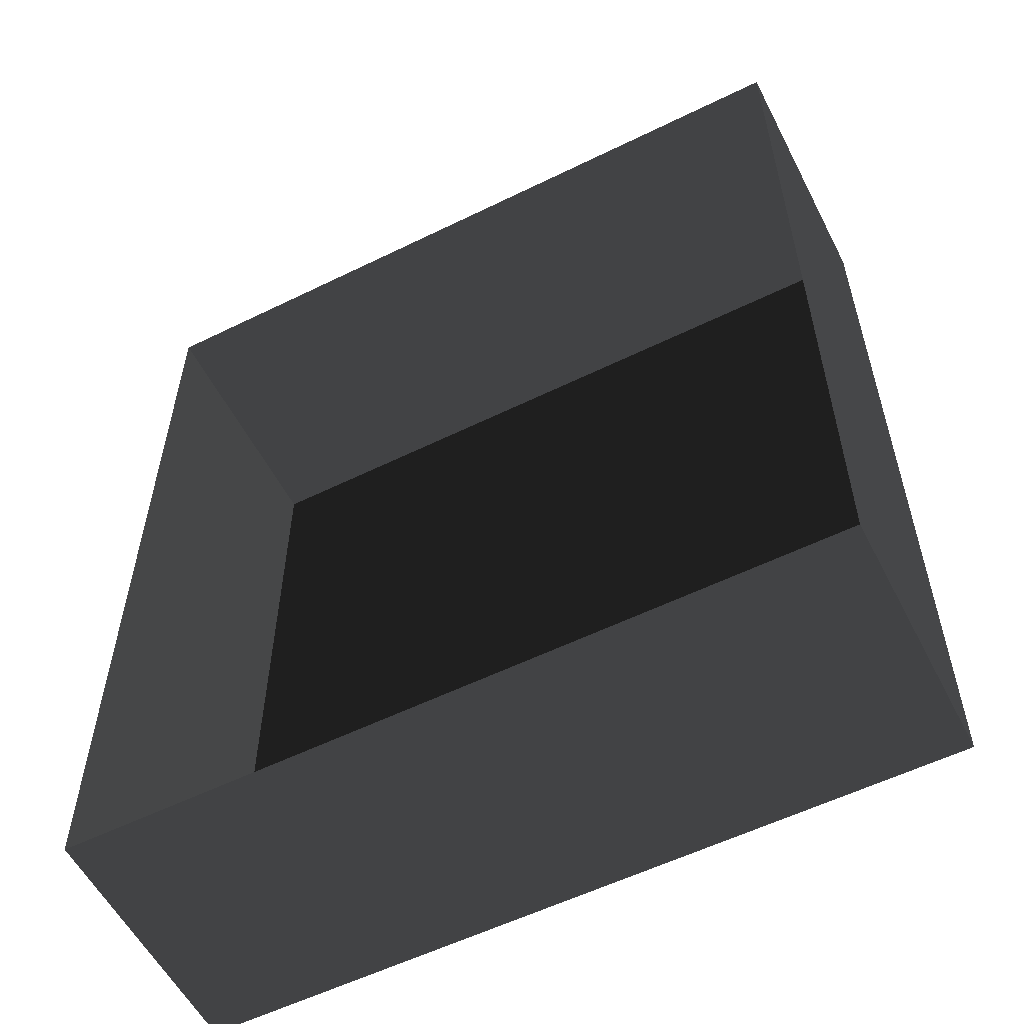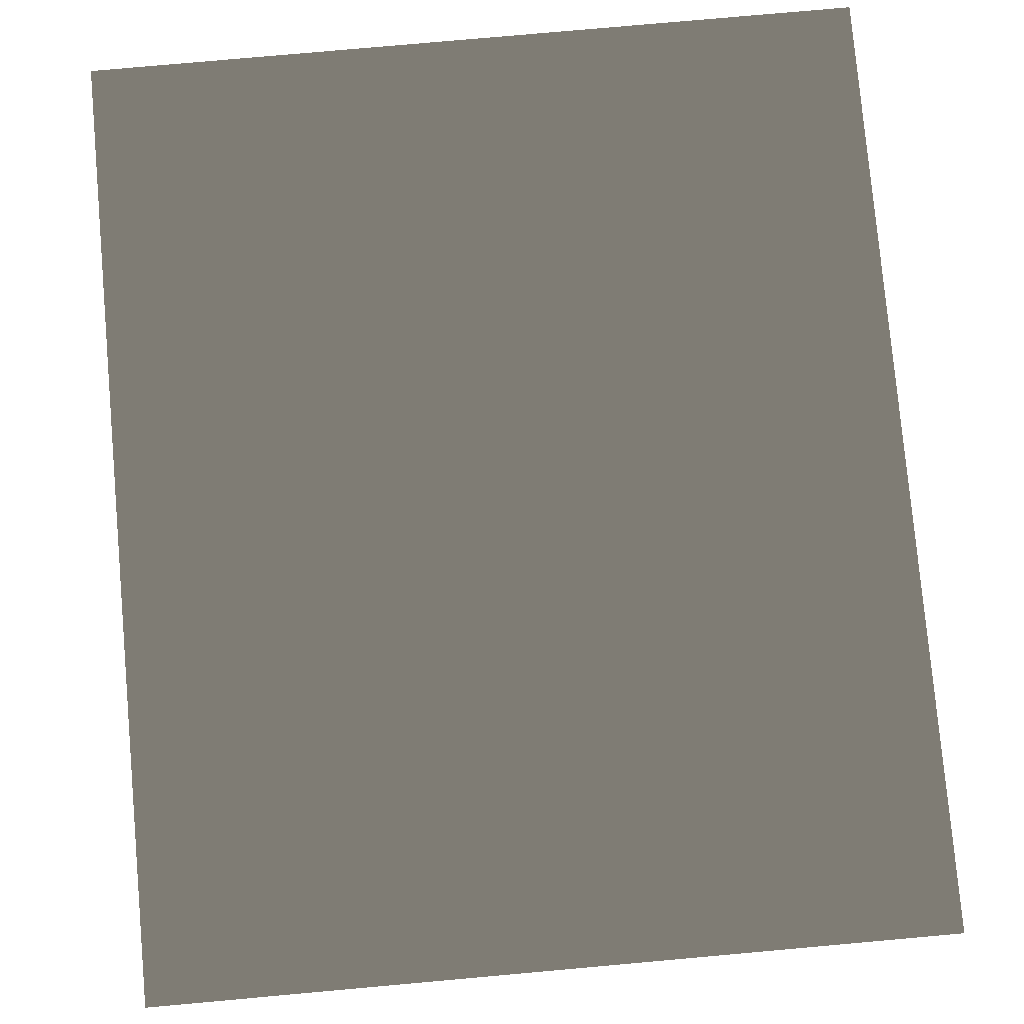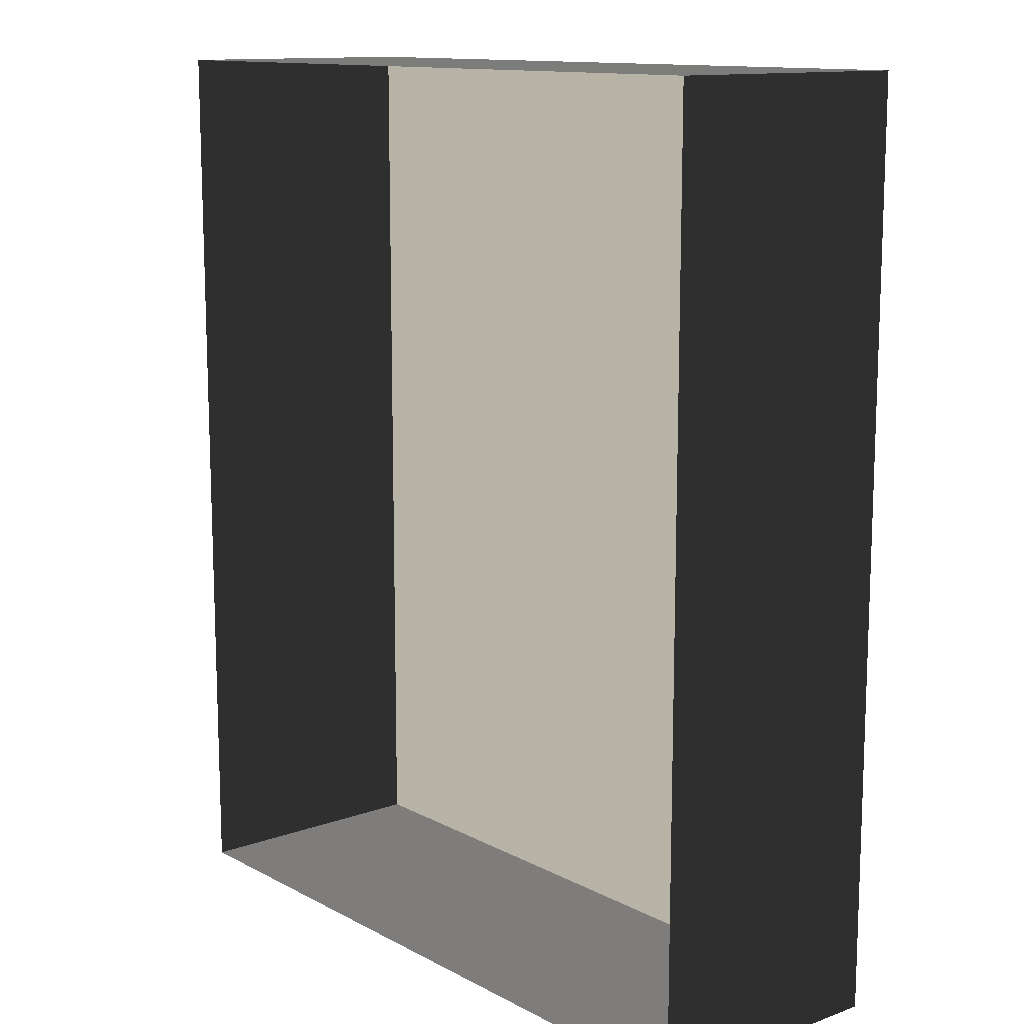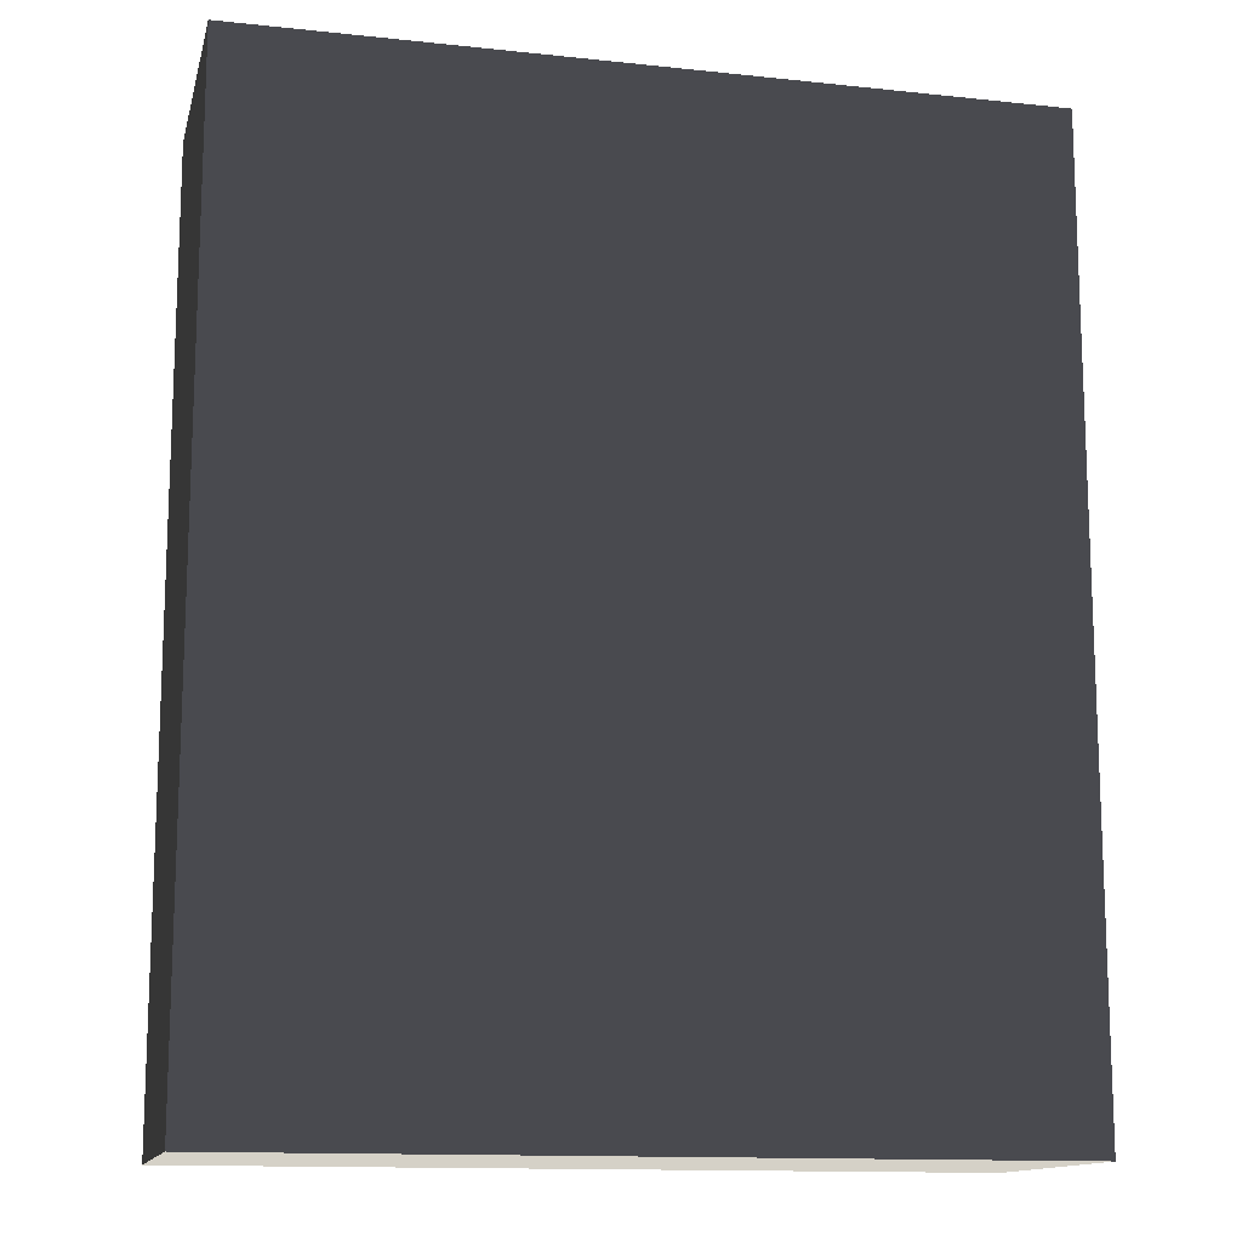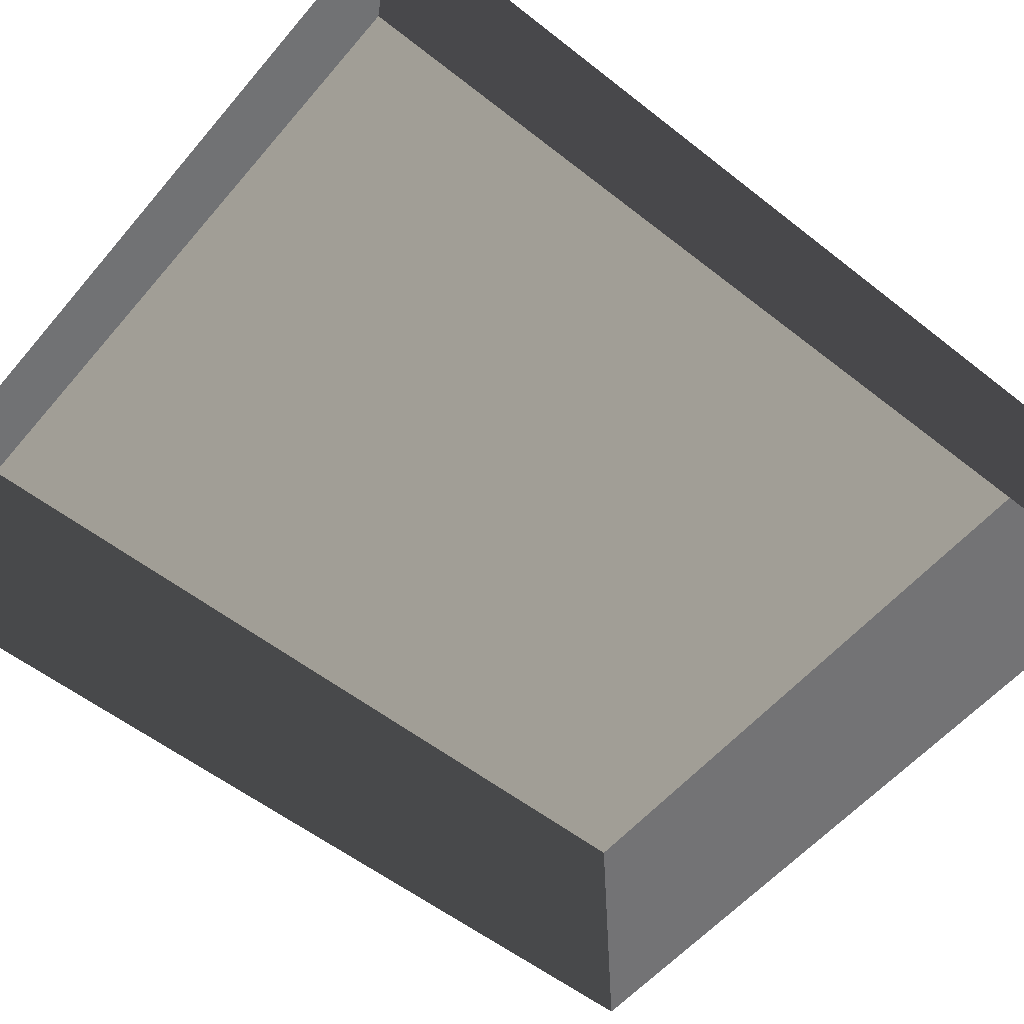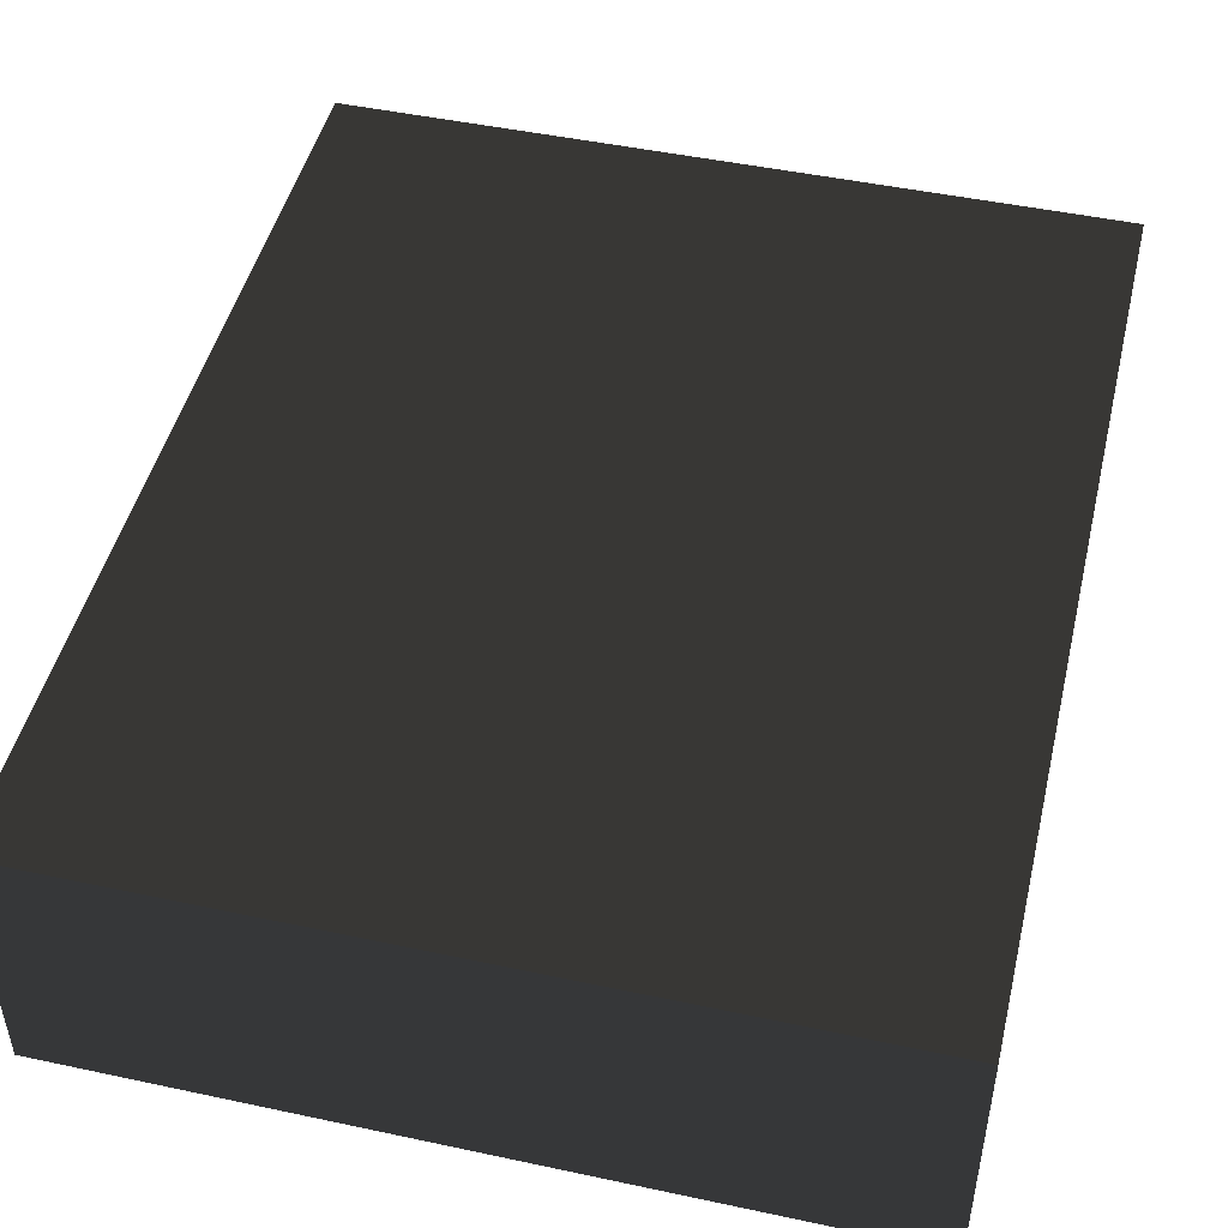
<metadata>
{"format":"obj","ext":"obj","renderer":"f3d","projection":"perspective","resolution":1024,"background":"white","views":[{"elev":-56.8,"azim":-152.9,"up":"+Y"},{"elev":79.1,"azim":174.9,"up":"+Z"},{"elev":12.6,"azim":-129.7,"up":"+Y"},{"elev":-13.5,"azim":-13.4,"up":"+Y"},{"elev":-55.7,"azim":-129.6,"up":"+Z"},{"elev":47.7,"azim":-166.5,"up":"+Z"}]}
</metadata>
<code>
v 0.04195 0.04993 0.02823
v -0.04135 0.04993 0.02823
v 0.04195 -0.05042 0.02823
v -0.04135 -0.05042 0.02823
v 0.04195 -0.05042 -3.895e-07
v 0.04195 -0.05042 0.02823
v -0.04135 -0.05042 -3.895e-07
v -0.04135 -0.05042 0.02823
v -0.04135 -0.05042 0.02823
v -0.04135 0.04993 0.02823
v -0.04135 -0.05042 -3.895e-07
v -0.04135 0.04993 -4.015e-07
v -0.04135 0.04993 -4.015e-07
v -0.04135 0.04993 0.02823
v 0.04195 0.04993 -4.015e-07
v 0.04195 0.04993 0.02823
v 0.04195 0.04993 0.02823
v 0.04195 -0.05042 0.02823
v 0.04195 0.04993 -4.015e-07
v 0.04195 -0.05042 -3.895e-07
g Tree_Base_22922_543
f 1 3 2
f 2 3 4
f 5 7 6
f 6 7 8
f 9 11 10
f 10 11 12
f 13 15 14
f 14 15 16
f 17 19 18
f 18 19 20

</code>
